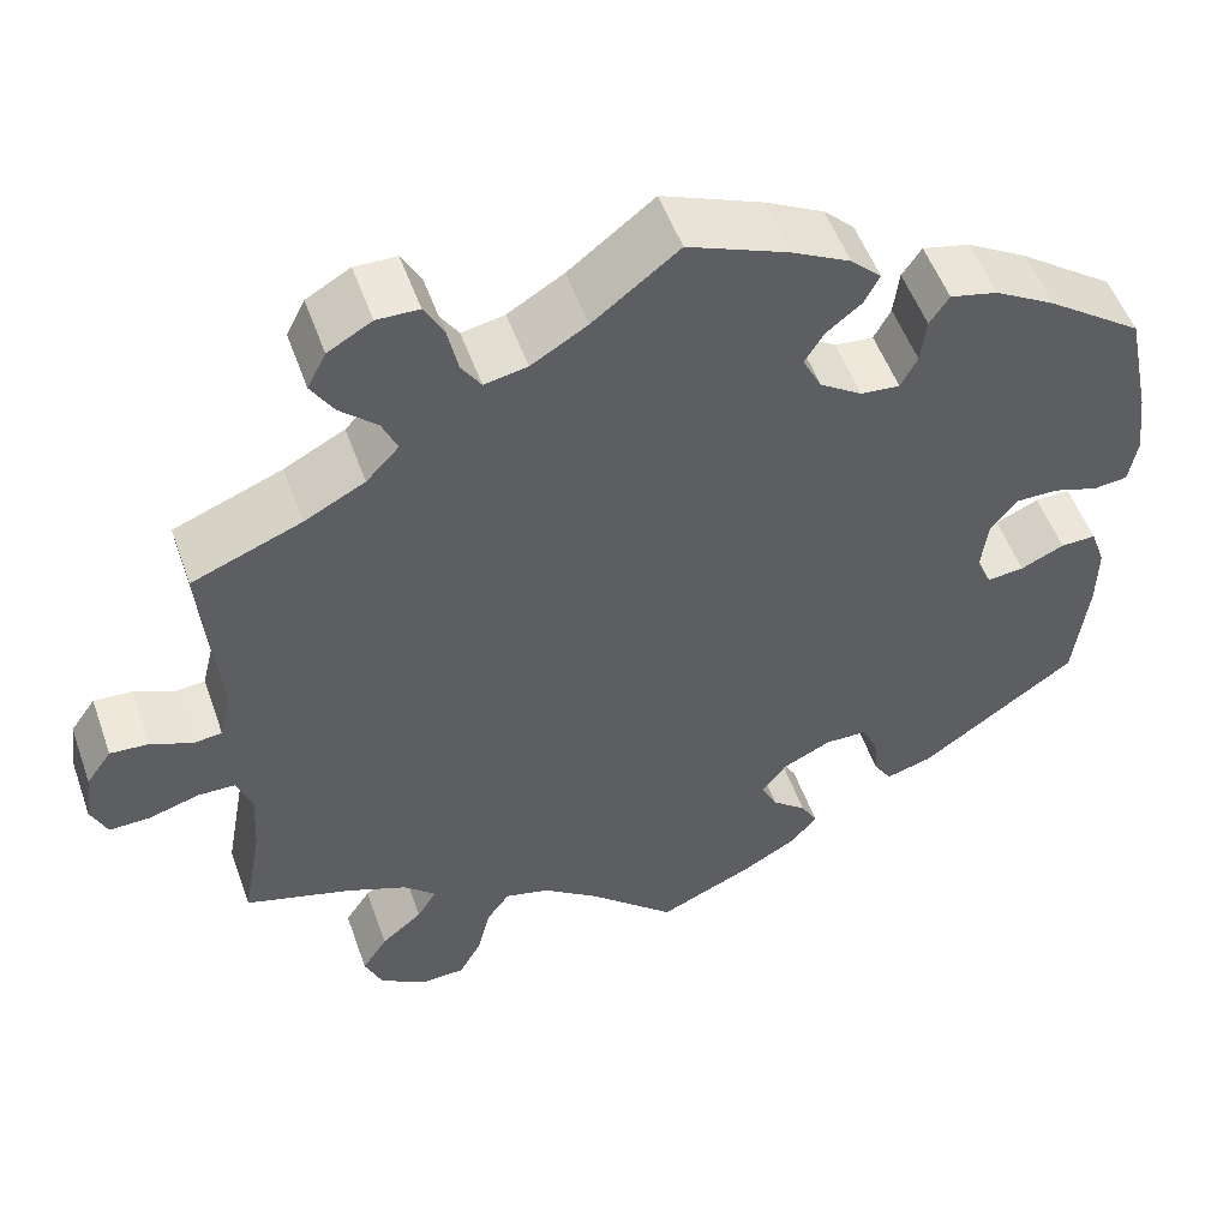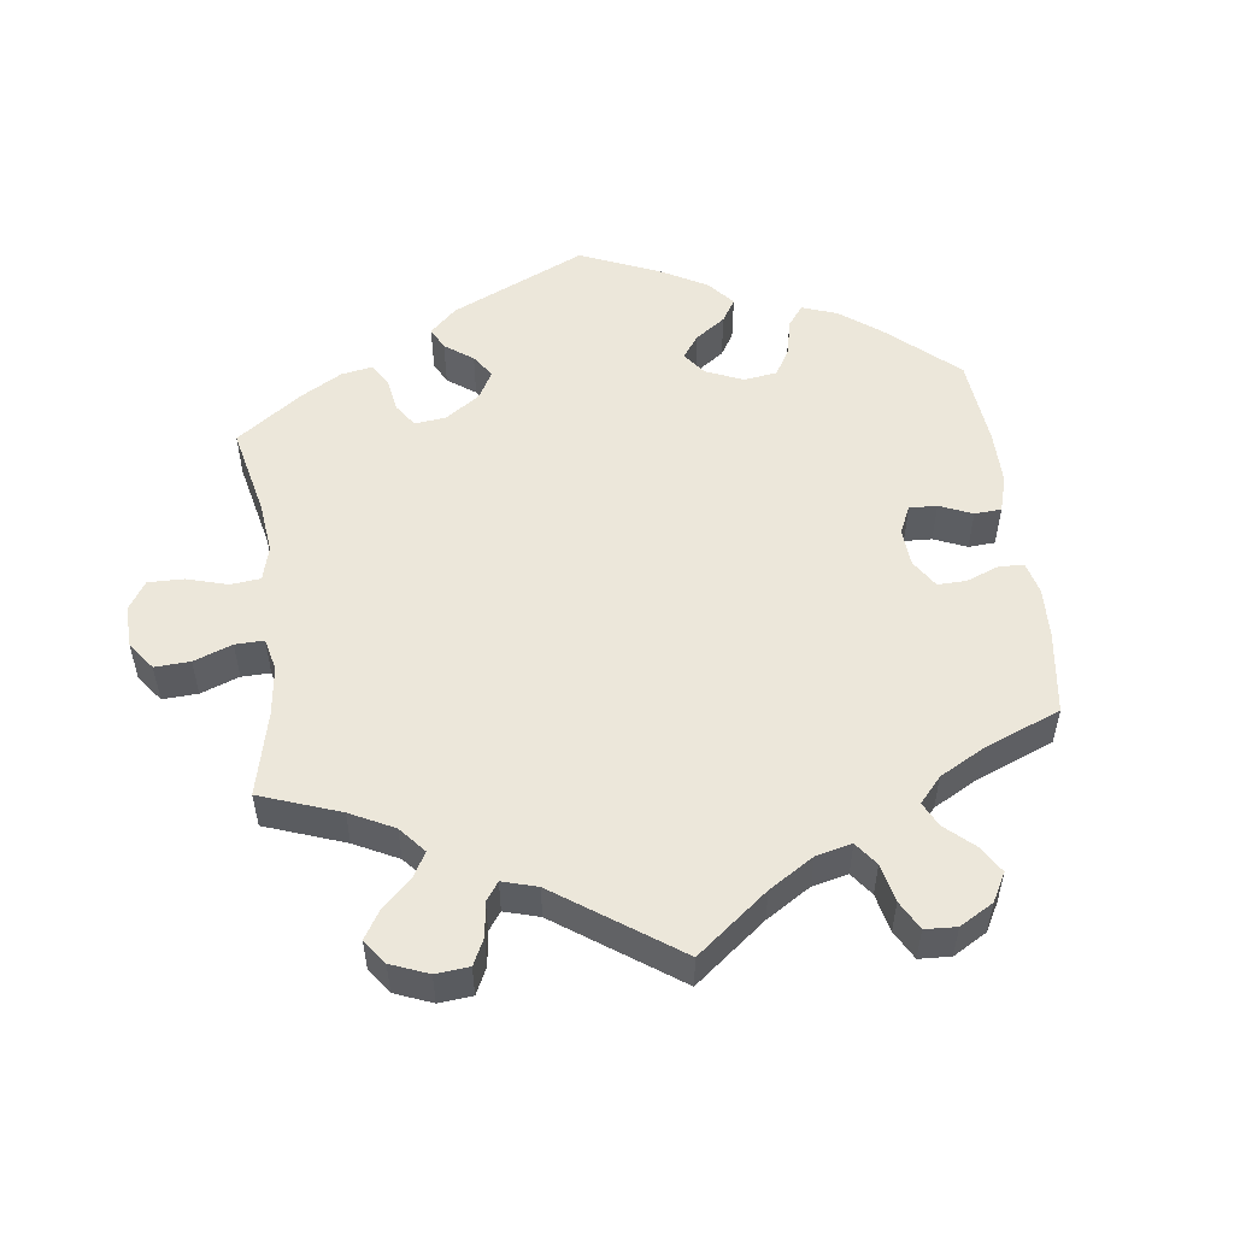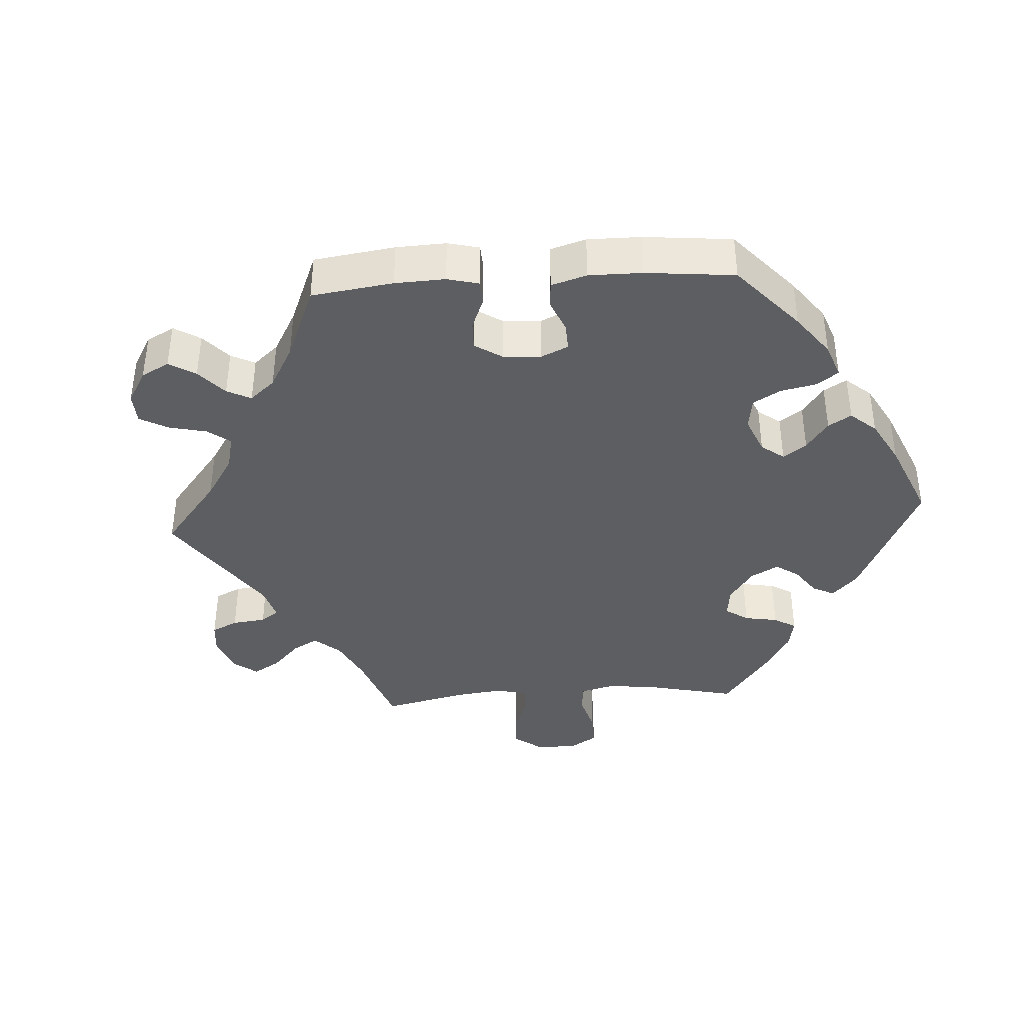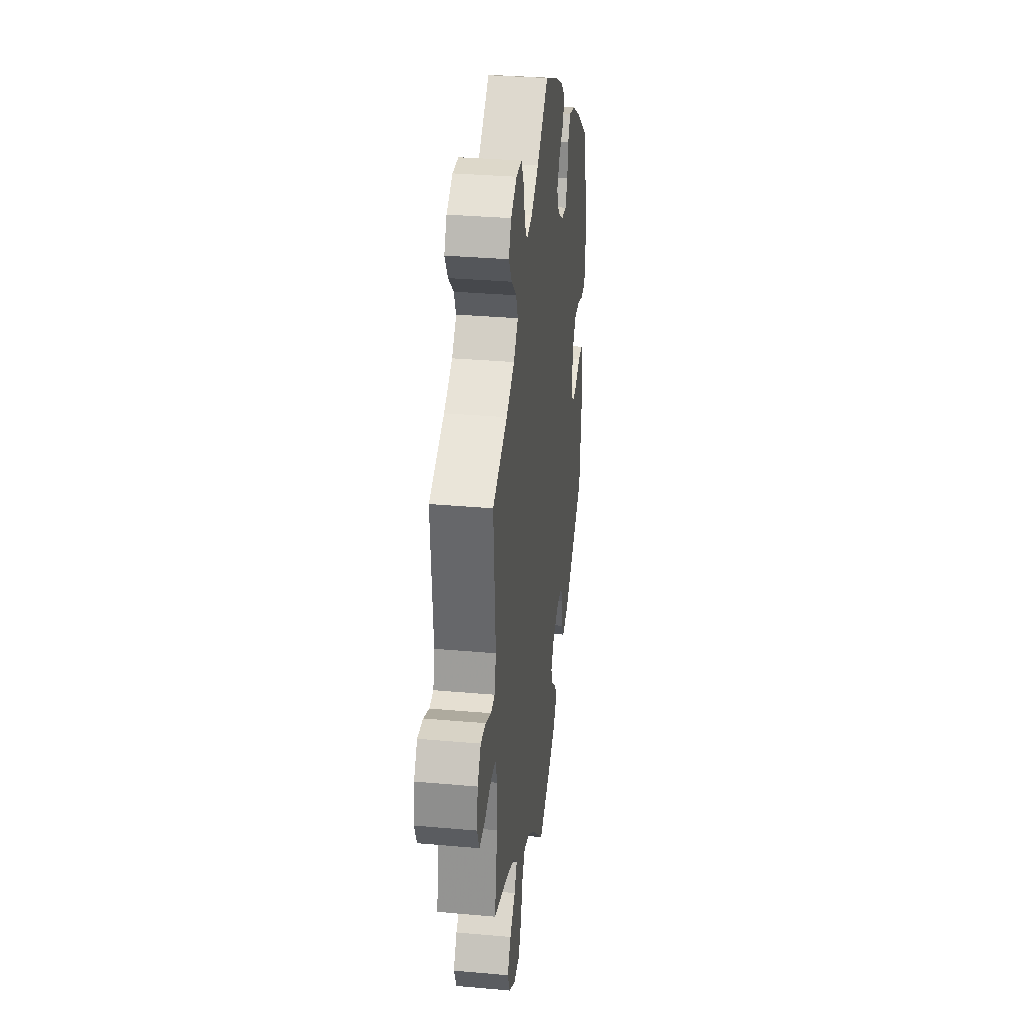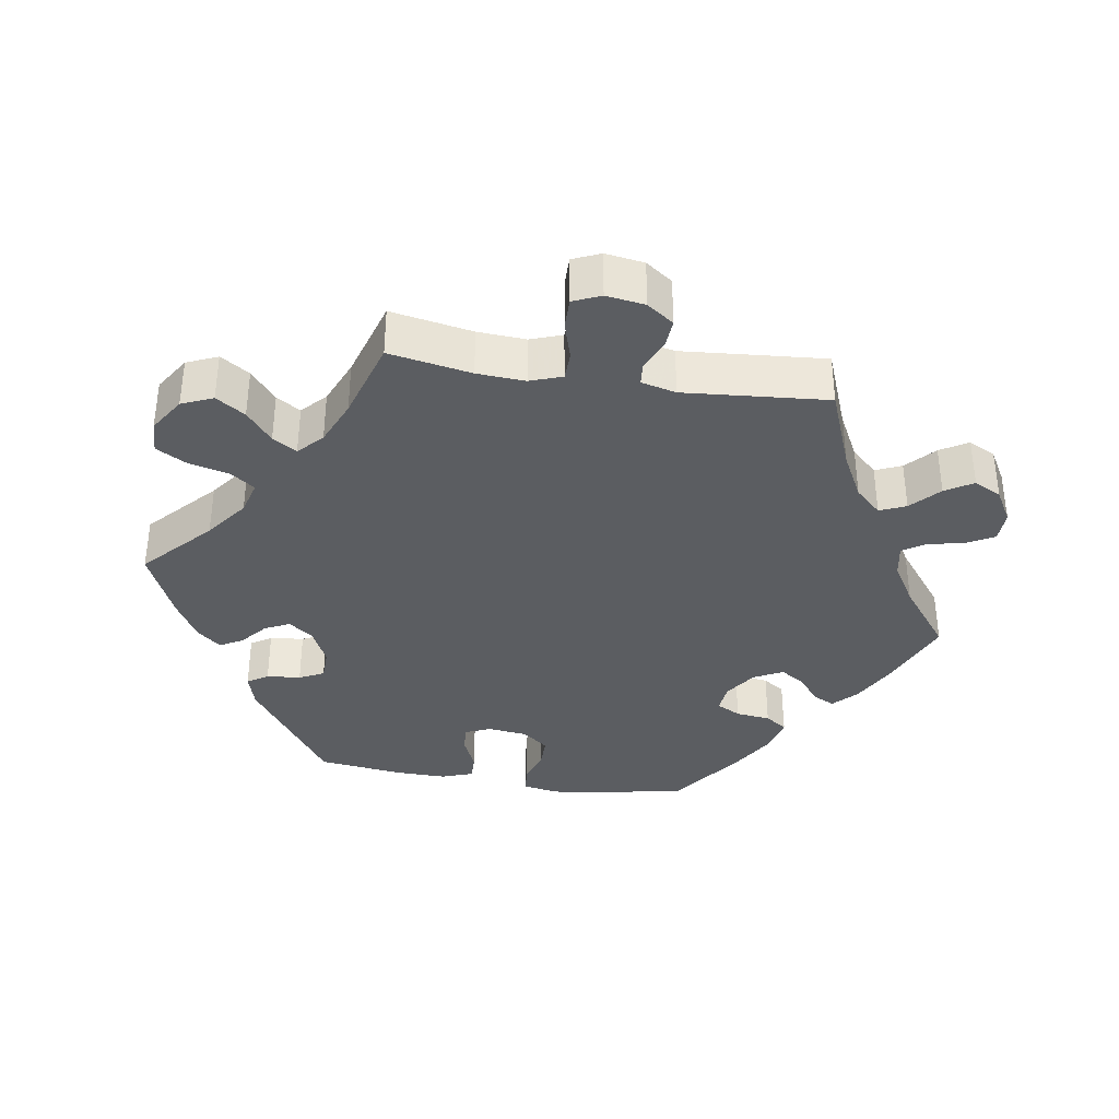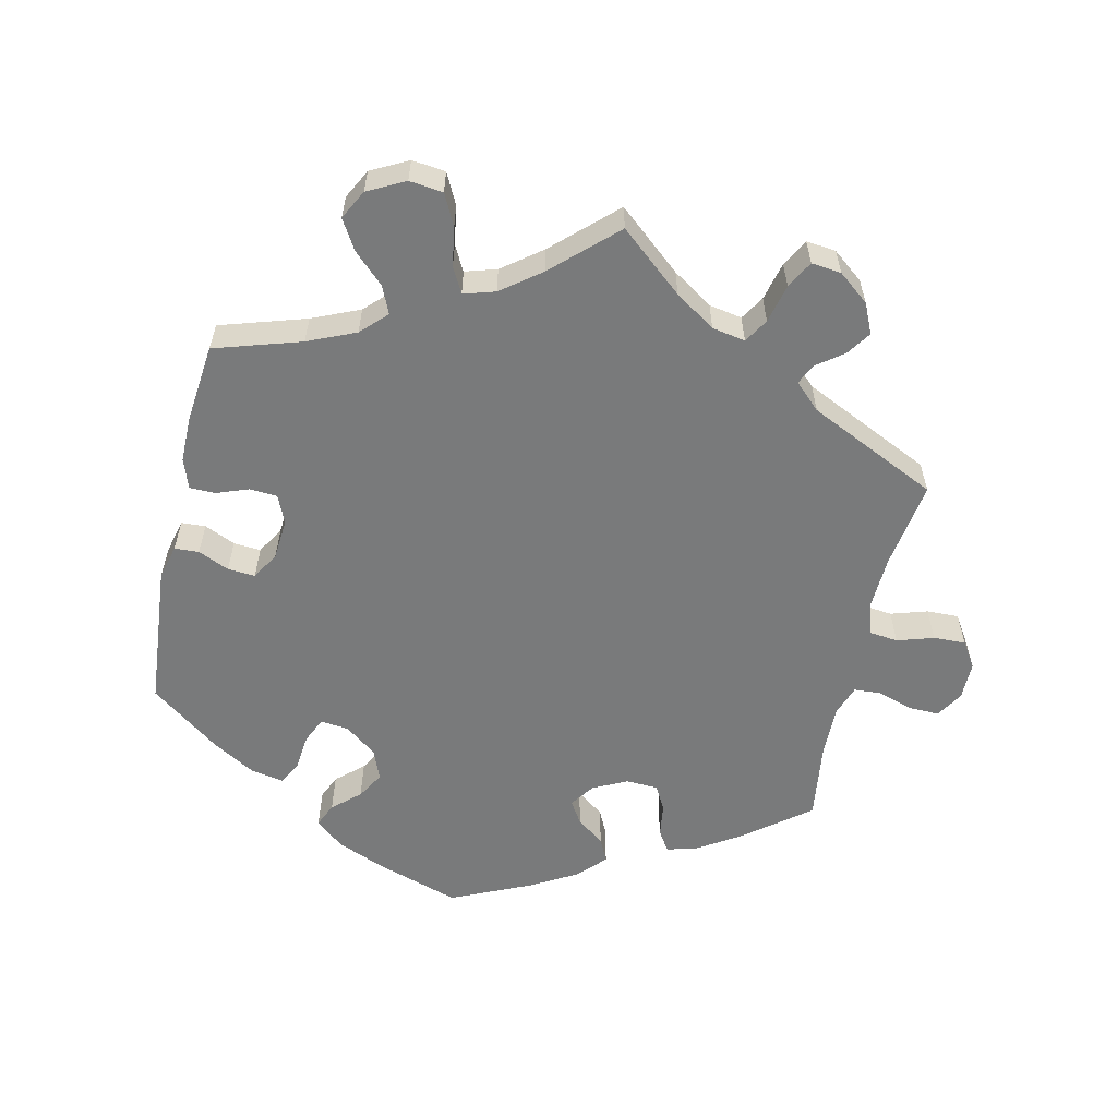
<metadata>
{"format":"obj","ext":"obj","renderer":"f3d","projection":"perspective","resolution":1024,"background":"white","views":[{"elev":52.6,"azim":-19.4,"up":"+Z"},{"elev":52.8,"azim":-67.2,"up":"+Y"},{"elev":-39.2,"azim":33.8,"up":"+Y"},{"elev":32.2,"azim":-82.9,"up":"+Z"},{"elev":-36.0,"azim":-99.1,"up":"+Y"},{"elev":-58.0,"azim":-132.6,"up":"+Y"}]}
</metadata>
<code>
v -0.094 0.07 -0.491
v -0.153 0.07 -0.447
v -0.201 0.07 -0.434
v -0.226 0.07 -0.468
v -0.24 0.07 -0.525
v -0.264 0.07 -0.568
v -0.311 0.07 -0.57
v -0.361 0.07 -0.538
v -0.38 0.07 -0.494
v -0.353 0.07 -0.453
v -0.309 0.07 -0.417
v -0.288 0.07 -0.383
v -0.322 0.07 -0.351
v -0.386 0.07 -0.324
v -0.501 0.07 -0.289
v -0.48 0.07 -0.173
v -0.476 0.07 -0.105
v -0.492 0.07 -0.06
v -0.532 0.07 -0.059
v -0.586 0.07 -0.075
v -0.63 0.07 -0.076
v -0.647 0.07 -0.037
v -0.639 0.07 0.018
v -0.612 0.07 0.056
v -0.571 0.07 0.053
v -0.527 0.07 0.034
v -0.496 0.07 0.037
v -0.484 0.07 0.086
v -0.501 0.07 0.289
v -0.384 0.07 0.335
v -0.319 0.07 0.369
v -0.284 0.07 0.406
v -0.3 0.07 0.443
v -0.34 0.07 0.48
v -0.364 0.07 0.519
v -0.344 0.07 0.558
v -0.297 0.07 0.585
v -0.252 0.07 0.584
v -0.231 0.07 0.545
v -0.22 0.07 0.494
v -0.199 0.07 0.462
v -0.153 0.07 0.471
v -0.093 0.07 0.507
v -0.001 0.07 0.578
v 0.107 0.07 0.534
v 0.17 0.07 0.501
v 0.203 0.07 0.469
v 0.187 0.07 0.438
v 0.149 0.07 0.408
v 0.128 0.07 0.374
v 0.149 0.07 0.333
v 0.194 0.07 0.303
v 0.236 0.07 0.299
v 0.254 0.07 0.333
v 0.26 0.07 0.382
v 0.281 0.07 0.413
v 0.332 0.07 0.401
v 0.397 0.07 0.363
v 0.5 0.07 0.289
v 0.526 0.07 0.165
v 0.535 0.07 0.092
v 0.526 0.07 0.041
v 0.489 0.07 0.037
v 0.44 0.07 0.053
v 0.395 0.07 0.053
v 0.366 0.07 0.016
v 0.359 0.07 -0.04
v 0.375 0.07 -0.077
v 0.415 0.07 -0.073
v 0.462 0.07 -0.052
v 0.5 0.07 -0.051
v 0.516 0.07 -0.096
v 0.515 0.07 -0.167
v 0.5 0.07 -0.289
v 0.331 0.07 -0.407
v 0.282 0.07 -0.421
v 0.263 0.07 -0.392
v 0.258 0.07 -0.344
v 0.241 0.07 -0.309
v 0.196 0.07 -0.308
v 0.143 0.07 -0.333
v 0.117 0.07 -0.368
v 0.134 0.07 -0.403
v 0.171 0.07 -0.434
v 0.189 0.07 -0.466
v 0.16 0.07 -0.5
v 0.102 0.07 -0.533
v 0 0.07 -0.578
v -0.094 0 -0.491
v -0.153 0 -0.447
v -0.201 0 -0.434
v -0.226 0 -0.468
v -0.24 0 -0.525
v -0.264 0 -0.568
v -0.311 0 -0.57
v -0.361 0 -0.538
v -0.38 0 -0.494
v -0.353 0 -0.453
v -0.309 0 -0.417
v -0.288 0 -0.383
v -0.322 0 -0.351
v -0.386 0 -0.324
v -0.501 0 -0.289
v -0.48 0 -0.173
v -0.476 0 -0.105
v -0.492 0 -0.06
v -0.532 0 -0.059
v -0.586 0 -0.075
v -0.63 0 -0.076
v -0.647 0 -0.037
v -0.639 0 0.018
v -0.612 0 0.056
v -0.571 0 0.053
v -0.527 0 0.034
v -0.496 0 0.037
v -0.484 0 0.086
v -0.501 0 0.289
v -0.384 0 0.335
v -0.319 0 0.369
v -0.284 0 0.406
v -0.3 0 0.443
v -0.34 0 0.48
v -0.364 0 0.519
v -0.344 0 0.558
v -0.297 0 0.585
v -0.252 0 0.584
v -0.231 0 0.545
v -0.22 0 0.494
v -0.199 0 0.462
v -0.153 0 0.471
v -0.093 0 0.507
v -0.001 0 0.578
v 0.107 0 0.534
v 0.17 0 0.501
v 0.203 0 0.469
v 0.187 0 0.438
v 0.149 0 0.408
v 0.128 0 0.374
v 0.149 0 0.333
v 0.194 0 0.303
v 0.236 0 0.299
v 0.254 0 0.333
v 0.26 0 0.382
v 0.281 0 0.413
v 0.332 0 0.401
v 0.397 0 0.363
v 0.5 0 0.289
v 0.526 0 0.165
v 0.535 0 0.092
v 0.526 0 0.041
v 0.489 0 0.037
v 0.44 0 0.053
v 0.395 0 0.053
v 0.366 0 0.016
v 0.359 0 -0.04
v 0.375 0 -0.077
v 0.415 0 -0.073
v 0.462 0 -0.052
v 0.5 0 -0.051
v 0.516 0 -0.096
v 0.515 0 -0.167
v 0.5 0 -0.289
v 0.331 0 -0.407
v 0.282 0 -0.421
v 0.263 0 -0.392
v 0.258 0 -0.344
v 0.241 0 -0.309
v 0.196 0 -0.308
v 0.143 0 -0.333
v 0.117 0 -0.368
v 0.134 0 -0.403
v 0.171 0 -0.434
v 0.189 0 -0.466
v 0.16 0 -0.5
v 0.102 0 -0.533
v 0 0 -0.578
f 87 88 1
f 86 87 1 2
f 83 84 85 86
f 82 83 86 2
f 81 82 2 3
f 80 81 3
f 75 76 77 78
f 75 78 79
f 74 75 79
f 73 74 79 80
f 69 70 71 72
f 68 69 72 73
f 61 62 63 64
f 61 64 65
f 60 61 65
f 59 60 65
f 58 59 65 66
f 54 55 56 57
f 53 54 57 58
f 46 47 48 49
f 46 49 50
f 43 44 45 46
f 42 43 46 50
f 41 42 50 51
f 37 38 39 40
f 37 40 41
f 36 37 41
f 33 34 35 36
f 32 33 36 41
f 31 32 41 51
f 28 29 30
f 27 28 30 31
f 23 24 25 26
f 23 26 27
f 22 23 27
f 19 20 21 22
f 18 19 22 27
f 17 18 27 31
f 14 15 16
f 13 14 16 17
f 12 13 17 31
f 8 9 10 11
f 8 11 12
f 7 8 12
f 4 5 6 7
f 3 4 7 12
f 68 73 80 3
f 53 58 66 67
f 52 53 67
f 51 52 67 68
f 31 51 68
f 3 12 31 68
f 89 176 175
f 90 89 175 174
f 174 173 172 171
f 90 174 171 170
f 91 90 170 169
f 91 169 168
f 166 165 164 163
f 167 166 163
f 167 163 162
f 168 167 162 161
f 160 159 158 157
f 161 160 157 156
f 152 151 150 149
f 153 152 149
f 153 149 148
f 153 148 147
f 154 153 147 146
f 145 144 143 142
f 146 145 142 141
f 137 136 135 134
f 138 137 134
f 134 133 132 131
f 138 134 131 130
f 139 138 130 129
f 128 127 126 125
f 129 128 125
f 129 125 124
f 124 123 122 121
f 129 124 121 120
f 139 129 120 119
f 118 117 116
f 119 118 116 115
f 114 113 112 111
f 115 114 111
f 115 111 110
f 110 109 108 107
f 115 110 107 106
f 119 115 106 105
f 104 103 102
f 105 104 102 101
f 119 105 101 100
f 99 98 97 96
f 100 99 96
f 100 96 95
f 95 94 93 92
f 100 95 92 91
f 91 168 161 156
f 155 154 146 141
f 155 141 140
f 156 155 140 139
f 156 139 119
f 156 119 100 91
f 1 89 90 2
f 2 90 91 3
f 3 91 92 4
f 4 92 93 5
f 5 93 94 6
f 6 94 95 7
f 7 95 96 8
f 8 96 97 9
f 9 97 98 10
f 10 98 99 11
f 11 99 100 12
f 12 100 101 13
f 13 101 102 14
f 14 102 103 15
f 15 103 104 16
f 16 104 105 17
f 17 105 106 18
f 18 106 107 19
f 19 107 108 20
f 20 108 109 21
f 21 109 110 22
f 22 110 111 23
f 23 111 112 24
f 24 112 113 25
f 25 113 114 26
f 26 114 115 27
f 27 115 116 28
f 28 116 117 29
f 29 117 118 30
f 30 118 119 31
f 31 119 120 32
f 32 120 121 33
f 33 121 122 34
f 34 122 123 35
f 35 123 124 36
f 36 124 125 37
f 37 125 126 38
f 38 126 127 39
f 39 127 128 40
f 40 128 129 41
f 41 129 130 42
f 42 130 131 43
f 43 131 132 44
f 44 132 133 45
f 45 133 134 46
f 46 134 135 47
f 47 135 136 48
f 48 136 137 49
f 49 137 138 50
f 50 138 139 51
f 51 139 140 52
f 52 140 141 53
f 53 141 142 54
f 54 142 143 55
f 55 143 144 56
f 56 144 145 57
f 57 145 146 58
f 58 146 147 59
f 59 147 148 60
f 60 148 149 61
f 61 149 150 62
f 62 150 151 63
f 63 151 152 64
f 64 152 153 65
f 65 153 154 66
f 66 154 155 67
f 67 155 156 68
f 68 156 157 69
f 69 157 158 70
f 70 158 159 71
f 71 159 160 72
f 72 160 161 73
f 73 161 162 74
f 74 162 163 75
f 75 163 164 76
f 76 164 165 77
f 77 165 166 78
f 78 166 167 79
f 79 167 168 80
f 80 168 169 81
f 81 169 170 82
f 82 170 171 83
f 83 171 172 84
f 84 172 173 85
f 85 173 174 86
f 86 174 175 87
f 87 175 176 88
f 88 176 89 1

</code>
